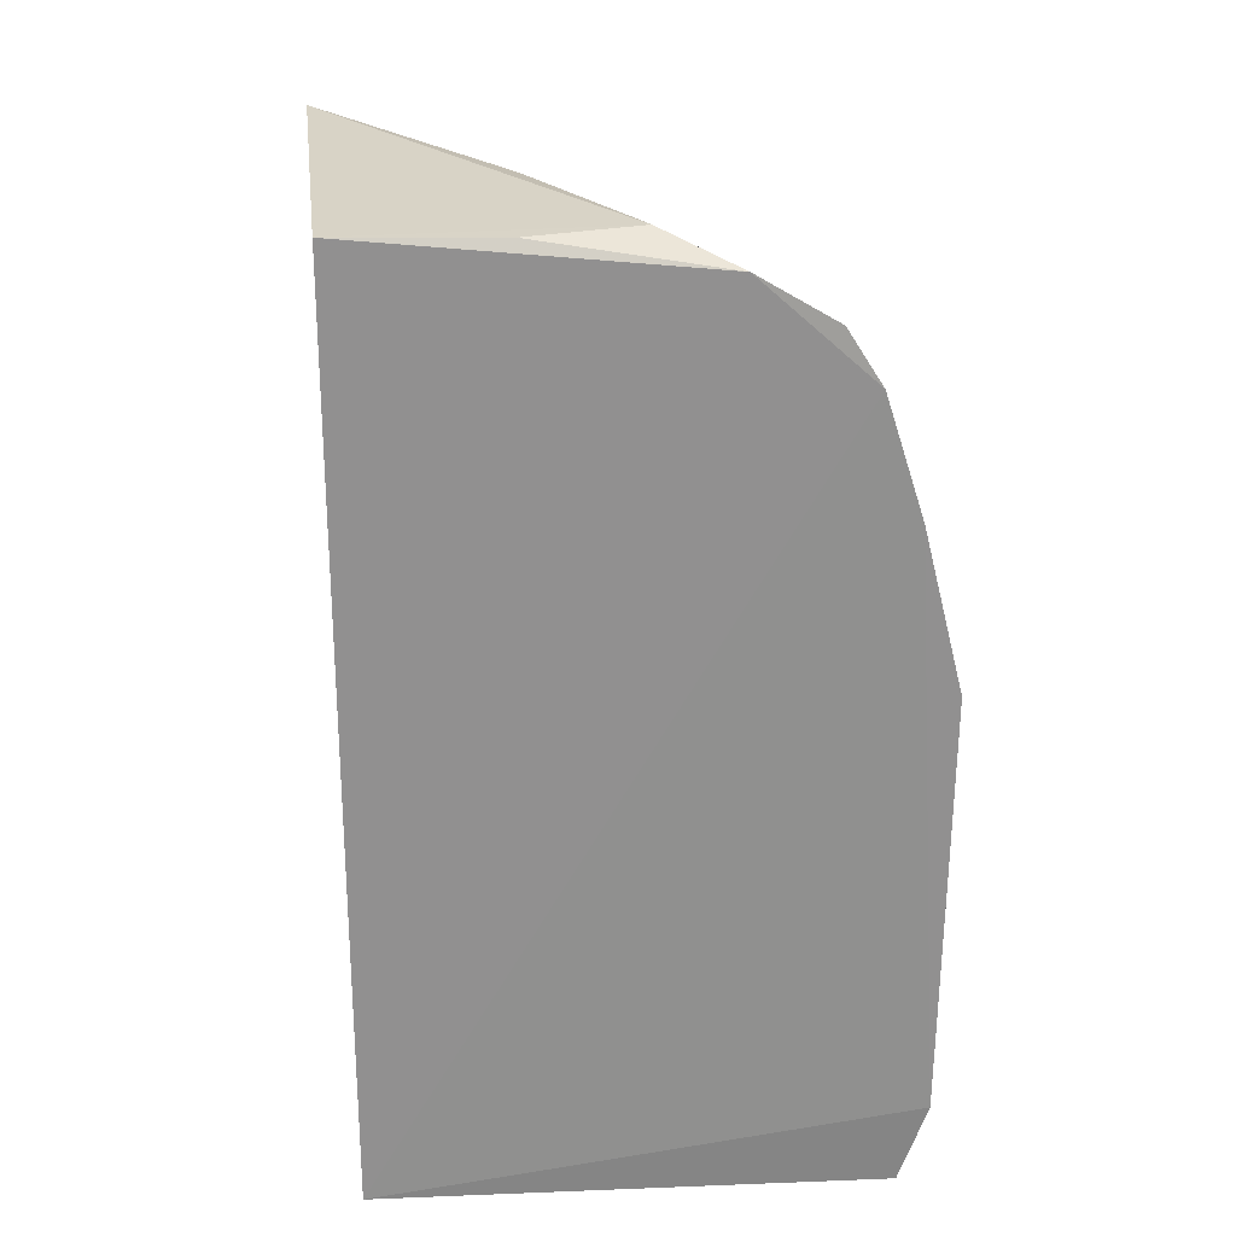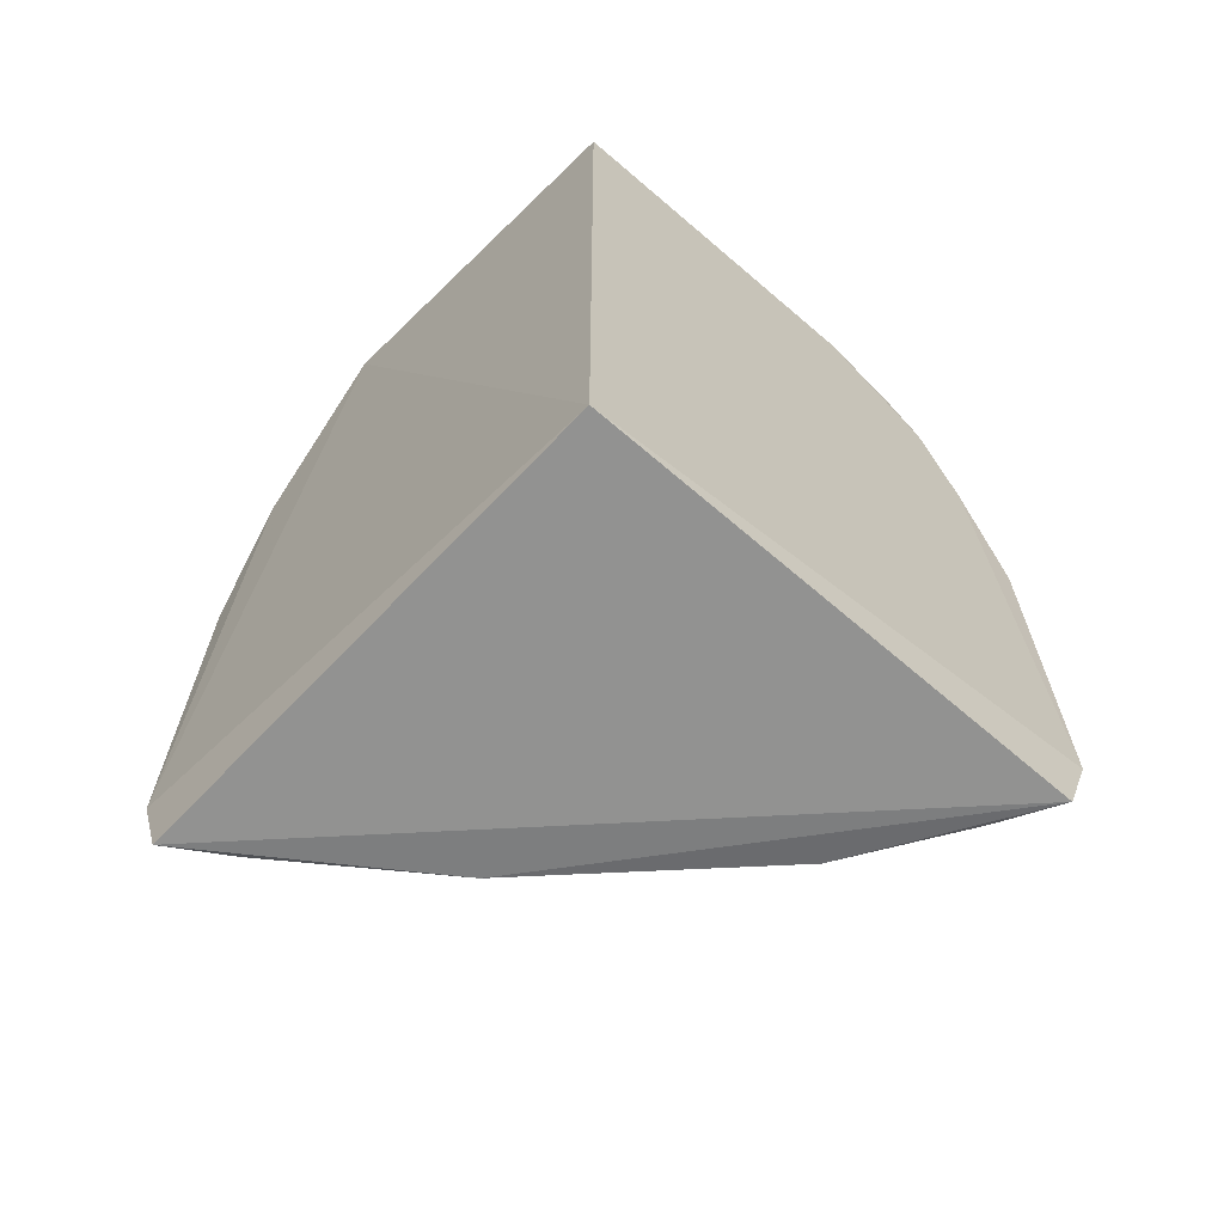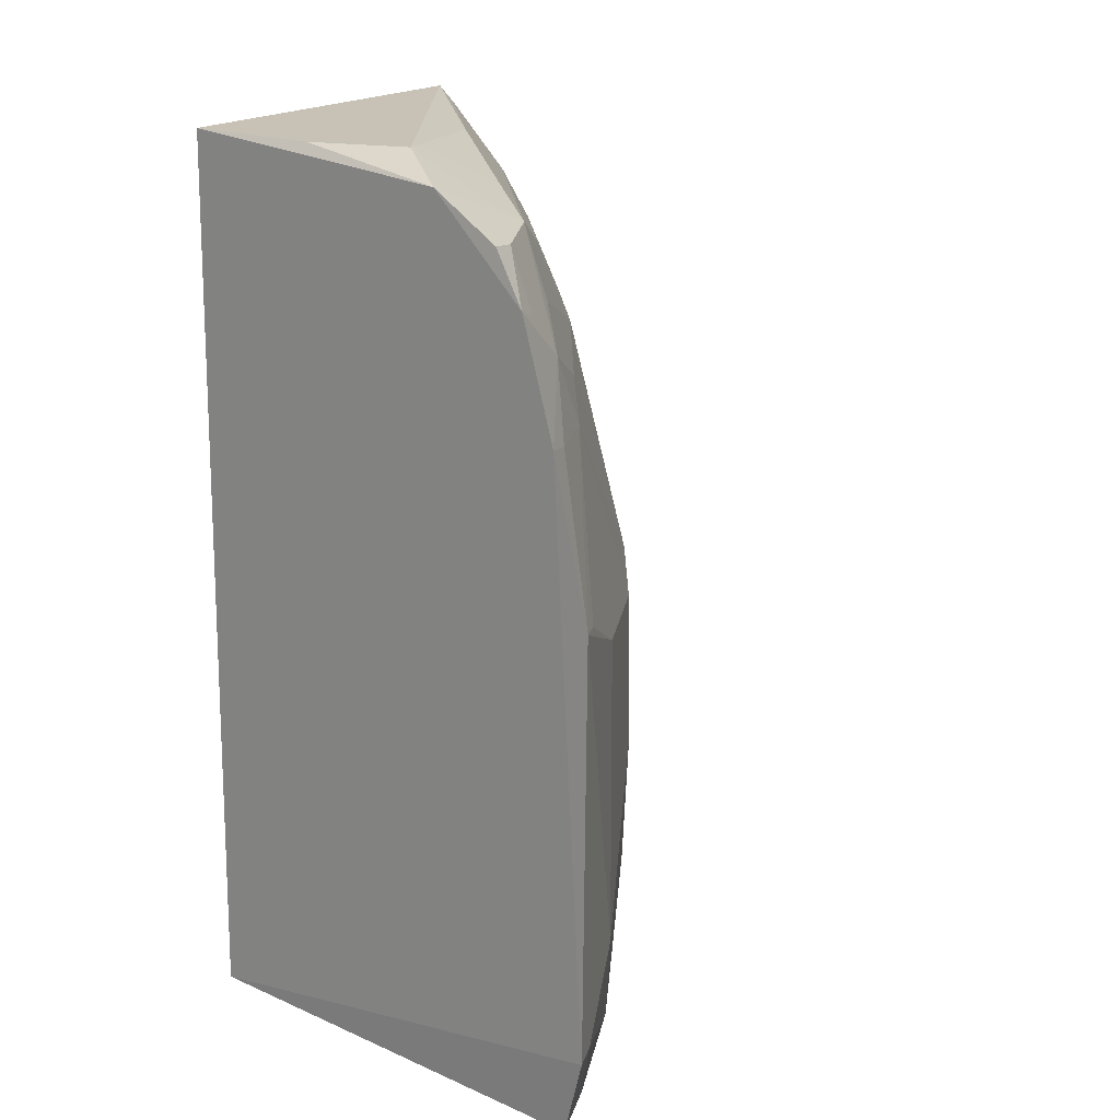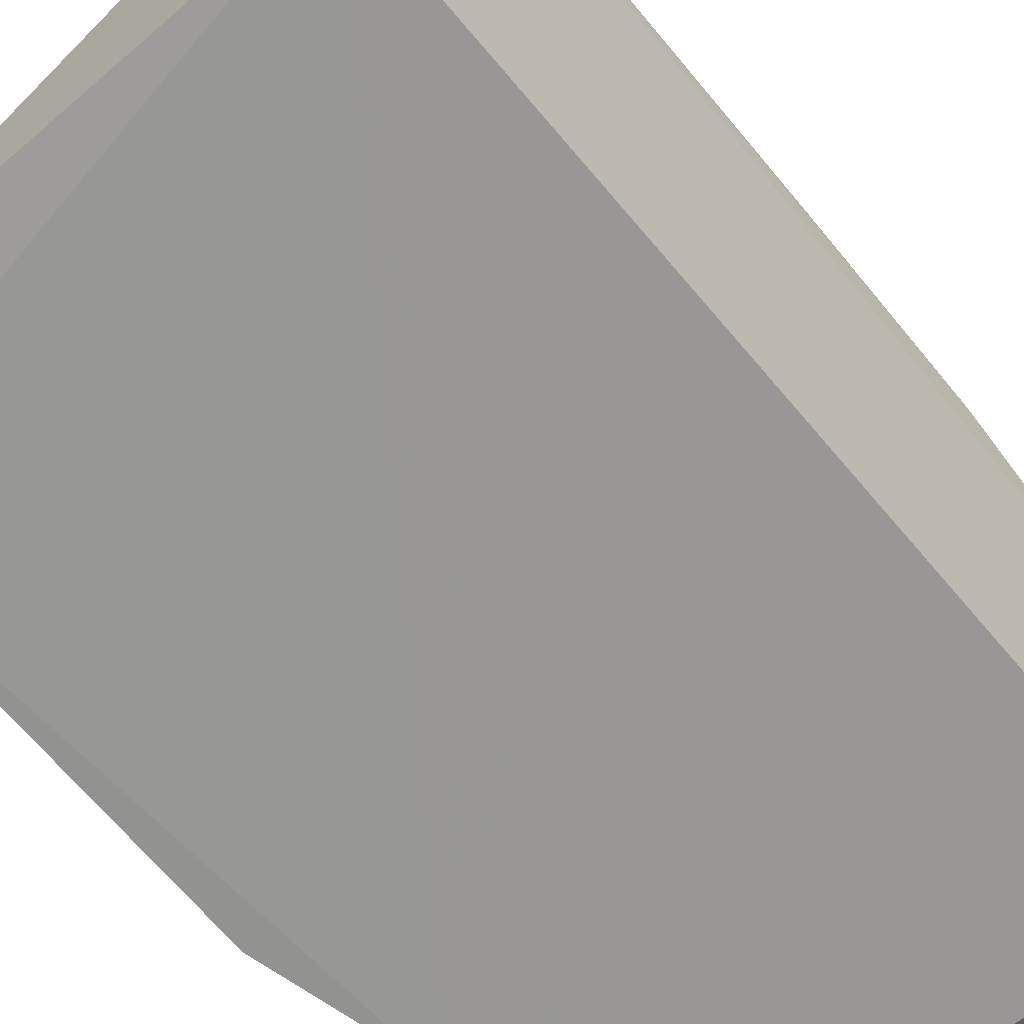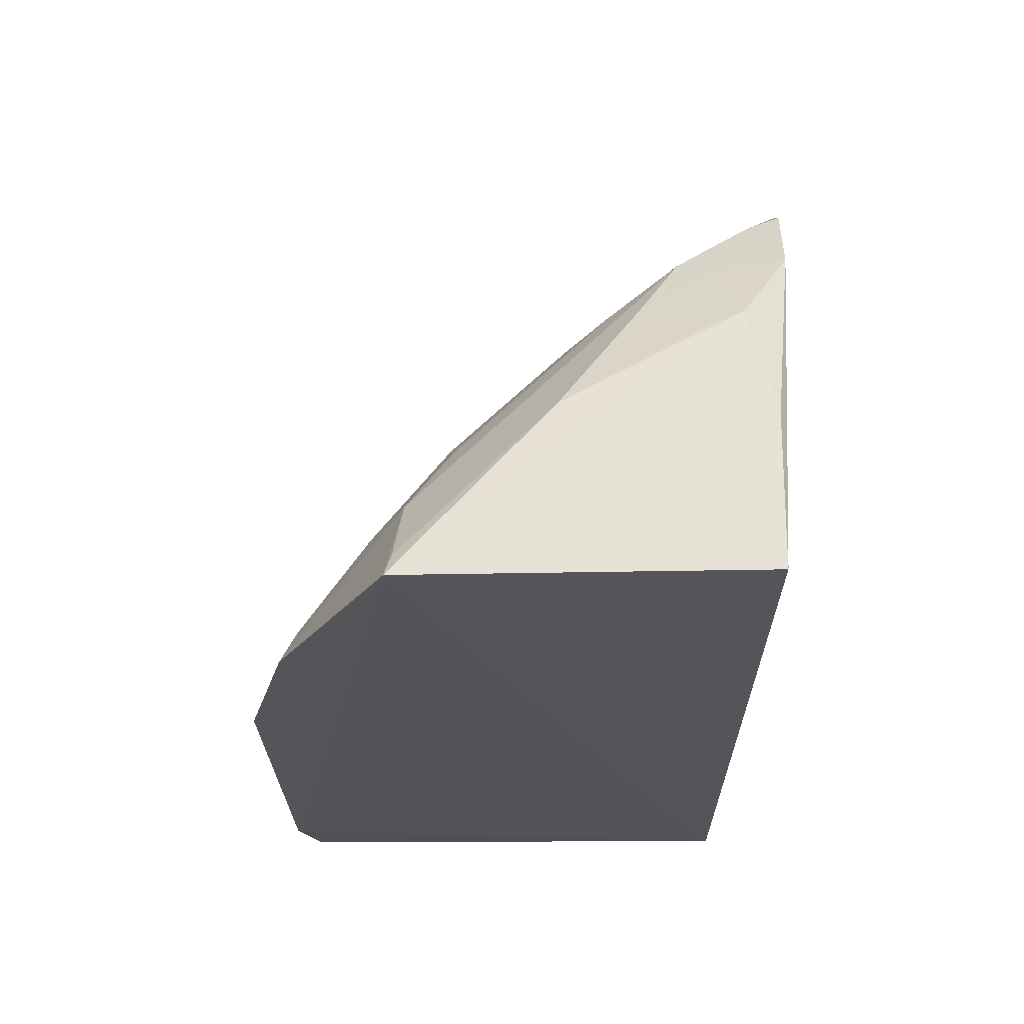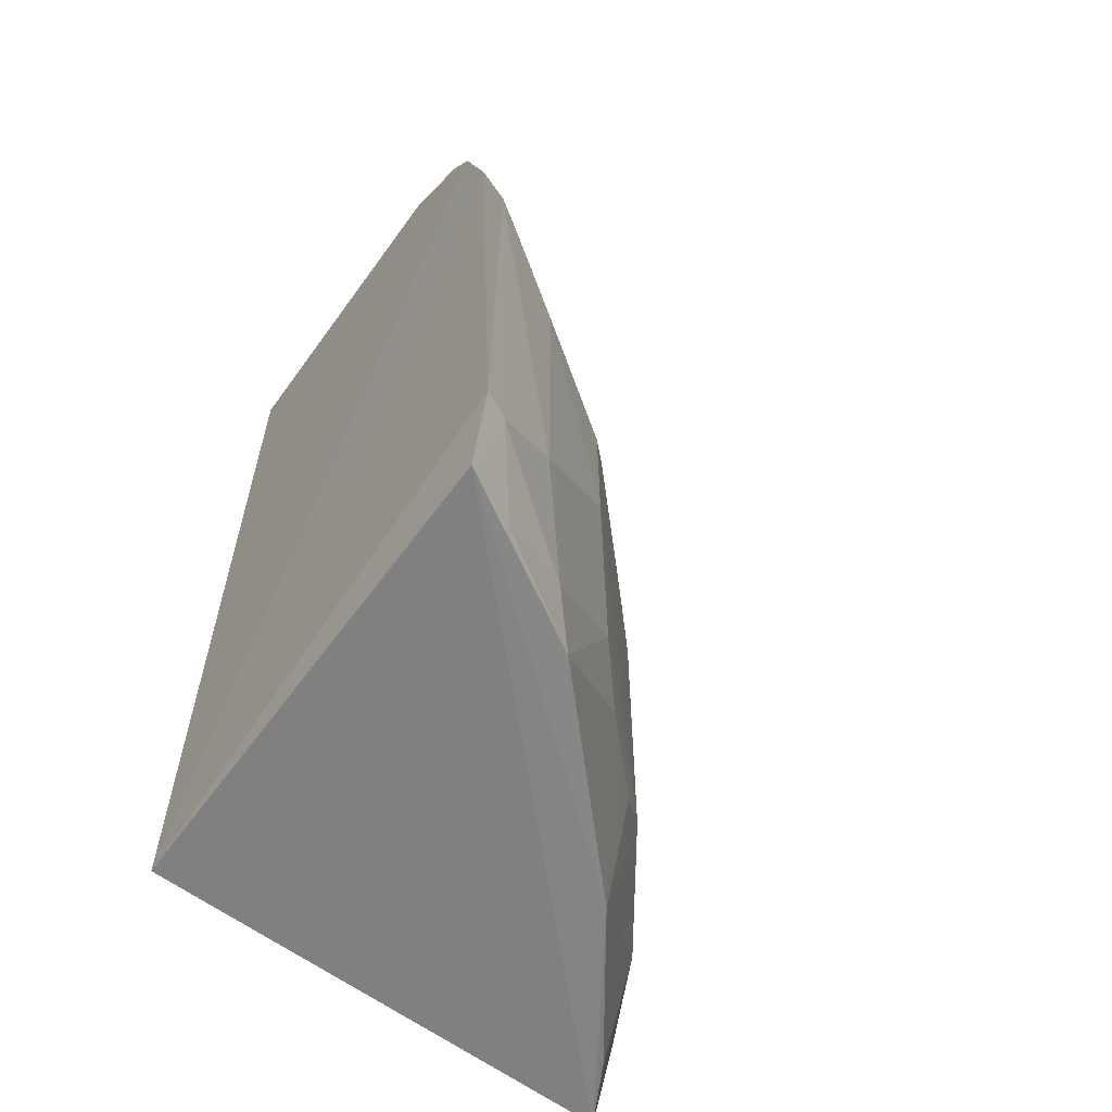
<metadata>
{"format":"obj","ext":"obj","renderer":"f3d","projection":"perspective","resolution":1024,"background":"white","views":[{"elev":24.7,"azim":-3.9,"up":"+Z"},{"elev":-67.1,"azim":-42.2,"up":"+Z"},{"elev":16.1,"azim":41.6,"up":"+Z"},{"elev":-66.8,"azim":-140.0,"up":"+Y"},{"elev":65.7,"azim":-89.1,"up":"+Z"},{"elev":-59.7,"azim":53.0,"up":"+Z"}]}
</metadata>
<code>
v 0.3933 0.2304 0.3265
v 0.4338 0.2282 0.04111
v 0.3695 0.3261 0.1989
v 0.2291 0.4355 0.2012
v 0.2348 0.2345 0.007031
v 0.3113 0.3688 0.01152
v 0.2667 0.3693 0.3316
v 0.4357 0.2286 0.2012
v 0.3699 0.3257 0.07045
v 0.2307 0.4245 0.008861
v 0.4236 0.2306 0.009397
v 0.3551 0.311 0.2868
v 0.3115 0.3678 0.2443
v 0.2349 0.2364 0.3551
v 0.4061 0.229 0.3064
v 0.4141 0.2668 0.06903
v 0.3117 0.3843 0.07203
v 0.2279 0.4326 0.03994
v 0.3848 0.2966 0.01317
v 0.3699 0.2699 0.3287
v 0.2395 0.4114 0.2747
v 0.3102 0.3552 0.2876
v 0.4205 0.2285 0.2617
v 0.3641 0.231 0.3436
v 0.4286 0.2386 0.04201
v 0.3841 0.3127 0.129
v 0.3133 0.3825 0.185
v 0.2699 0.414 0.0571
v 0.2273 0.3735 0.3629
v 0.3976 0.2836 0.02702
v 0.3542 0.3403 0.05541
v 0.3997 0.2539 0.2869
v 0.3888 0.2425 0.3256
v 0.3265 0.3688 0.1989
v 0.3541 0.2951 0.3166
v 0.2664 0.3831 0.3018
v 0.2676 0.3974 0.2607
v 0.383 0.313 0.185
v 0.2535 0.4119 0.01221
v 0.2401 0.4267 0.04103
v 0.2679 0.413 0.185
v 0.2275 0.4173 0.2762
v 0.3361 0.2482 0.3538
v 0.2983 0.3152 0.3531
v 0.4122 0.253 0.012
v 0.3266 0.3681 0.05706
v 0.3841 0.2662 0.3027
v 0.3835 0.2808 0.2745
v 0.4145 0.2405 0.2602
v 0.4012 0.2398 0.3028
v 0.2957 0.353 0.3161
v 0.2812 0.3829 0.2746
v 0.4133 0.2676 0.185
v 0.2385 0.4295 0.2004
v 0.2949 0.2366 0.3539
v 0.361 0.2591 0.3369
v 0.2372 0.3713 0.3569
v 0.3441 0.2854 0.3382
v 0.3683 0.3111 0.2442
v 0.3978 0.2673 0.2607
v 0.3313 0.2594 0.353
v 0.4298 0.2382 0.2004
f 11 2 5
f 11 10 6
f 11 5 10
f 15 14 5
f 18 10 5
f 19 11 6
f 22 12 3
f 23 15 5
f 23 5 2
f 23 2 8
f 24 15 1
f 24 14 15
f 25 16 8
f 25 8 2
f 25 2 11
f 26 16 9
f 26 9 17
f 27 26 17
f 28 17 6
f 28 18 4
f 28 27 17
f 29 18 5
f 29 5 14
f 30 19 9
f 30 9 16
f 30 16 25
f 31 17 9
f 31 9 19
f 31 19 6
f 32 15 23
f 33 1 15
f 33 32 20
f 33 24 1
f 33 20 24
f 34 22 3
f 34 13 22
f 34 3 27
f 35 20 12
f 35 12 22
f 35 7 20
f 36 21 7
f 36 7 22
f 37 21 36
f 37 34 27
f 37 13 34
f 37 4 21
f 38 27 3
f 38 26 27
f 39 28 6
f 39 6 10
f 39 10 28
f 40 28 10
f 40 10 18
f 40 18 28
f 41 28 4
f 41 27 28
f 41 37 27
f 42 4 18
f 42 18 29
f 42 21 4
f 42 29 7
f 42 7 21
f 43 29 14
f 44 20 7
f 44 29 43
f 45 30 25
f 45 25 11
f 45 11 19
f 45 19 30
f 46 31 6
f 46 6 17
f 46 17 31
f 47 12 20
f 47 20 32
f 48 47 32
f 48 12 47
f 49 32 23
f 49 23 8
f 50 33 15
f 50 15 32
f 50 32 33
f 51 35 22
f 51 22 7
f 51 7 35
f 52 22 13
f 52 13 37
f 52 37 36
f 52 36 22
f 53 8 16
f 53 16 26
f 53 26 38
f 54 41 4
f 54 4 37
f 54 37 41
f 55 43 14
f 55 14 24
f 55 24 43
f 56 43 24
f 56 24 20
f 57 44 7
f 57 7 29
f 57 29 44
f 58 20 44
f 58 56 20
f 59 48 3
f 59 3 12
f 59 12 48
f 60 38 3
f 60 3 48
f 60 48 32
f 60 49 8
f 60 32 49
f 61 58 44
f 61 44 43
f 61 43 56
f 61 56 58
f 62 60 8
f 62 8 53
f 62 53 38
f 62 38 60

</code>
